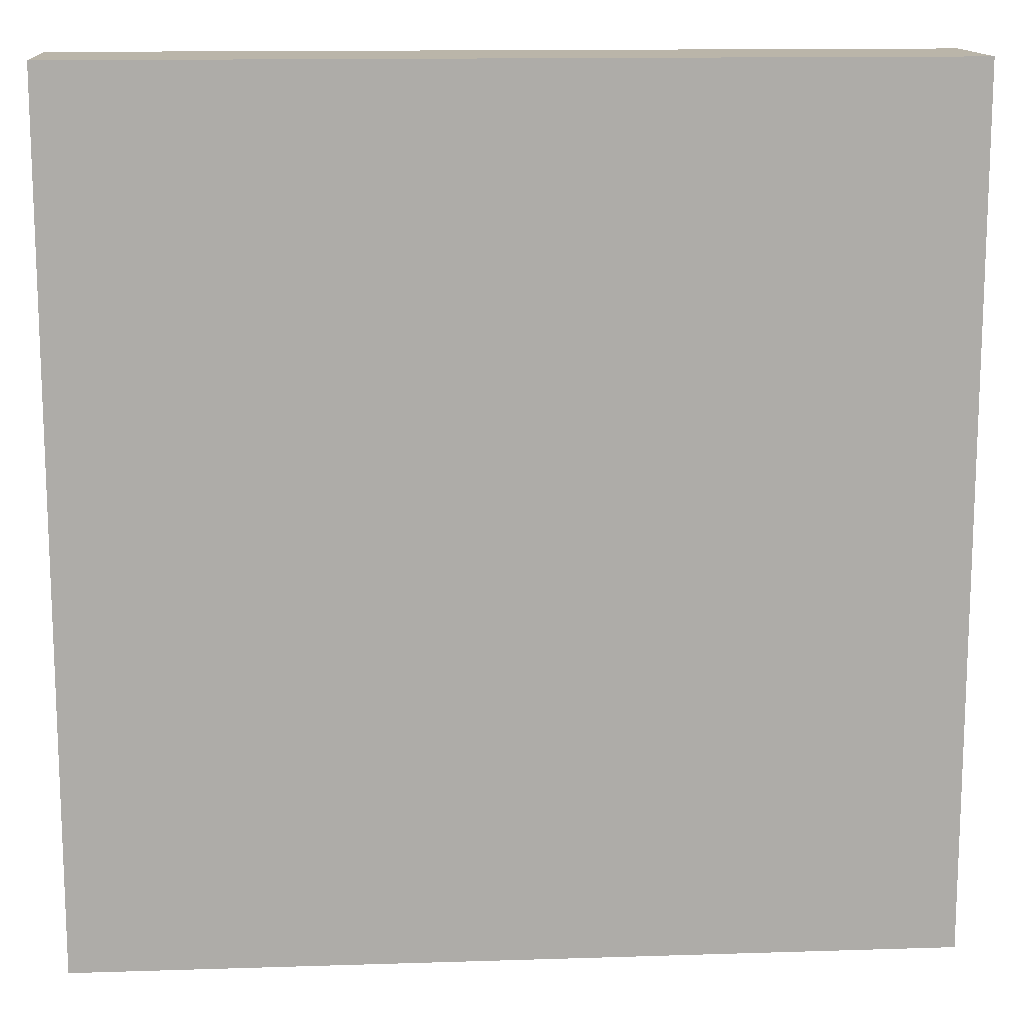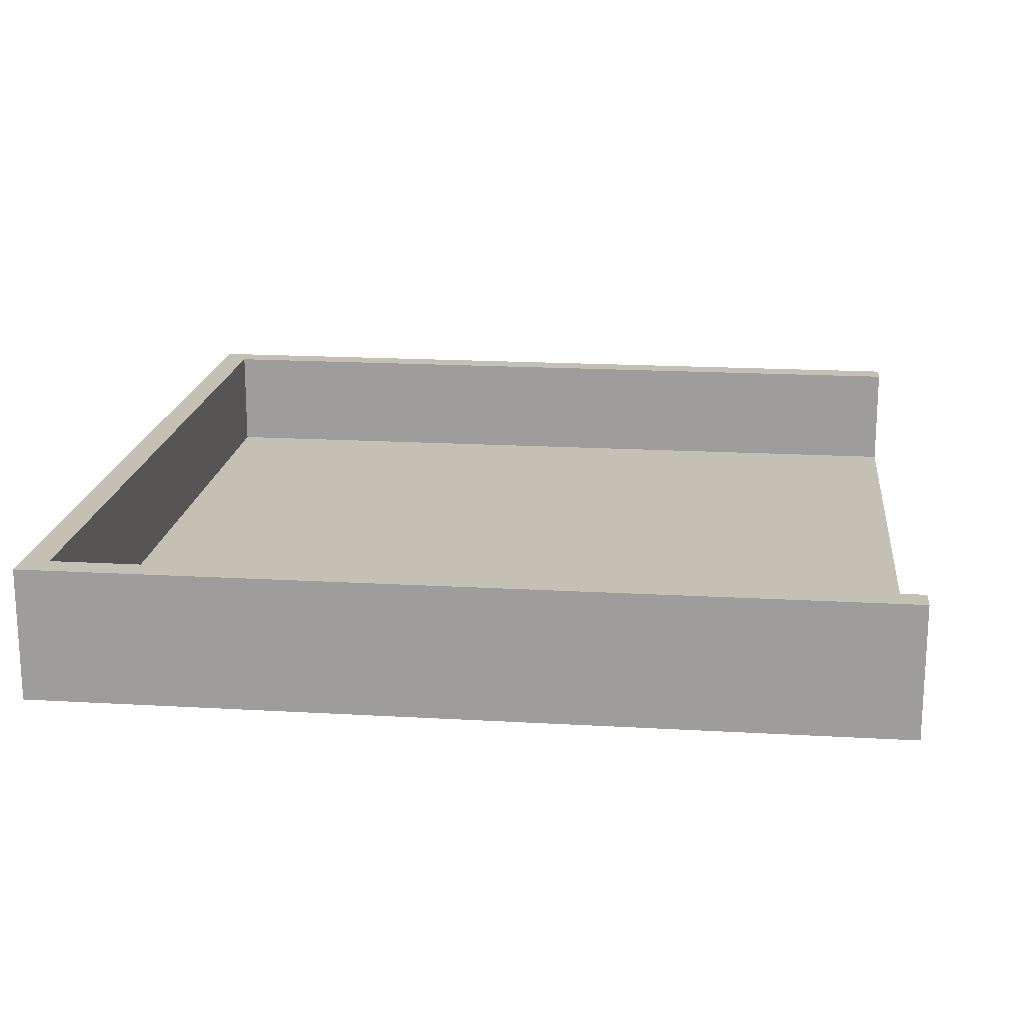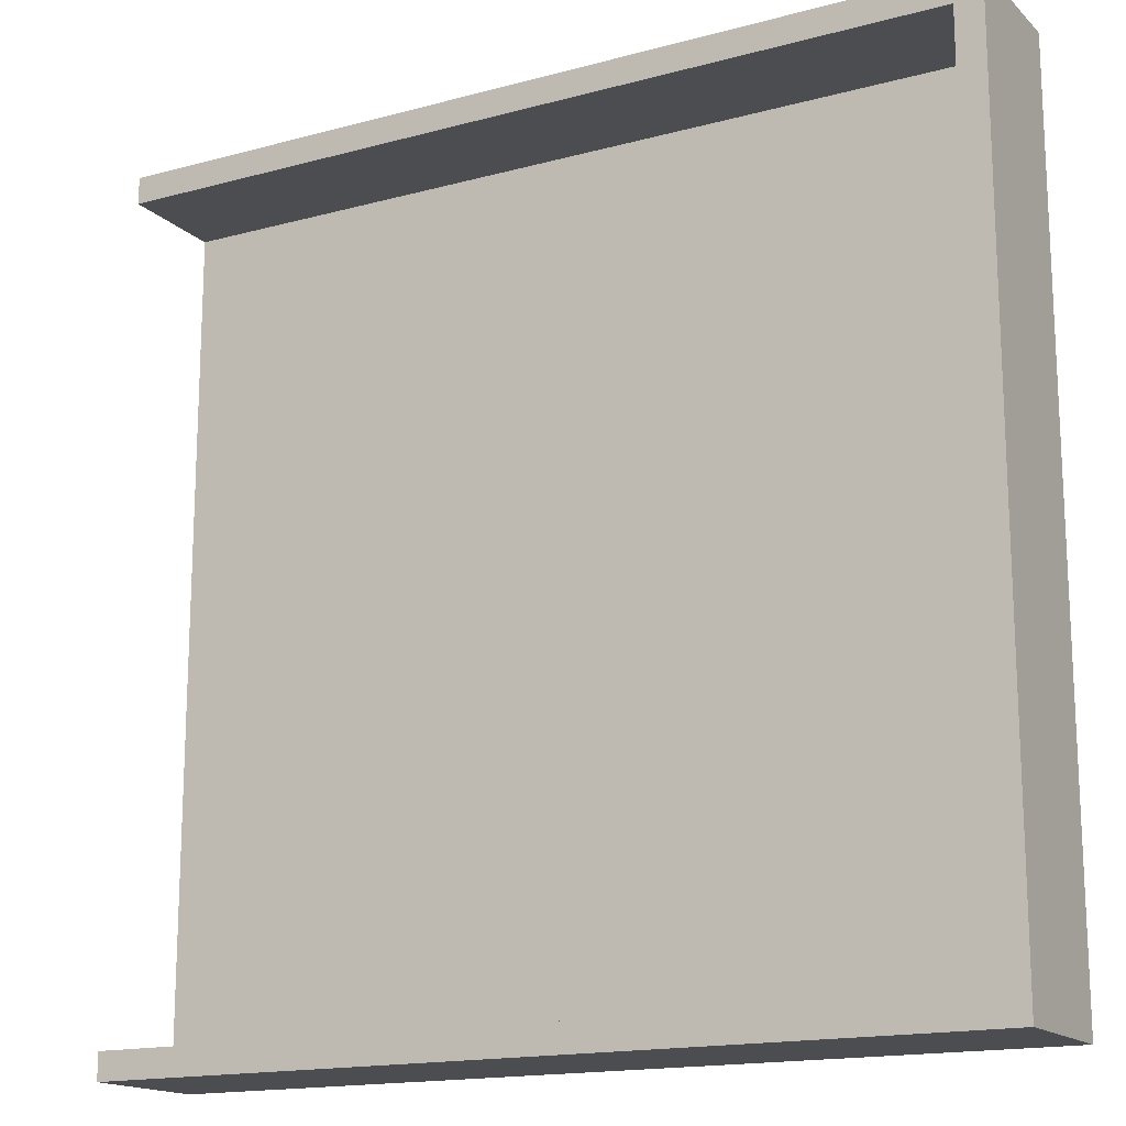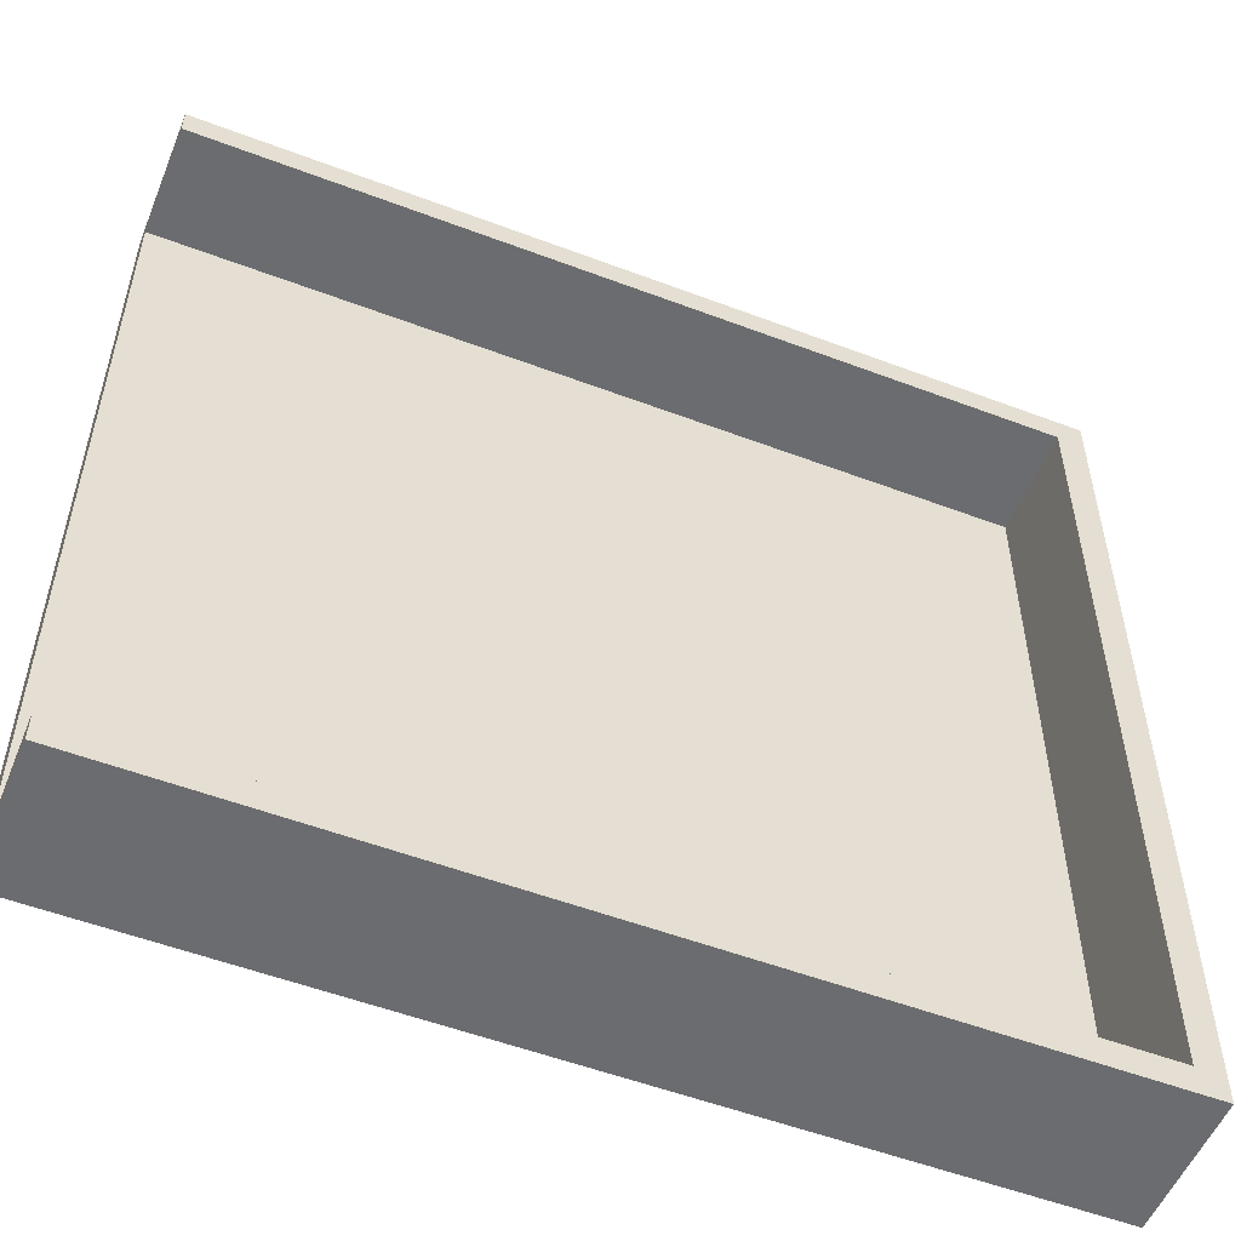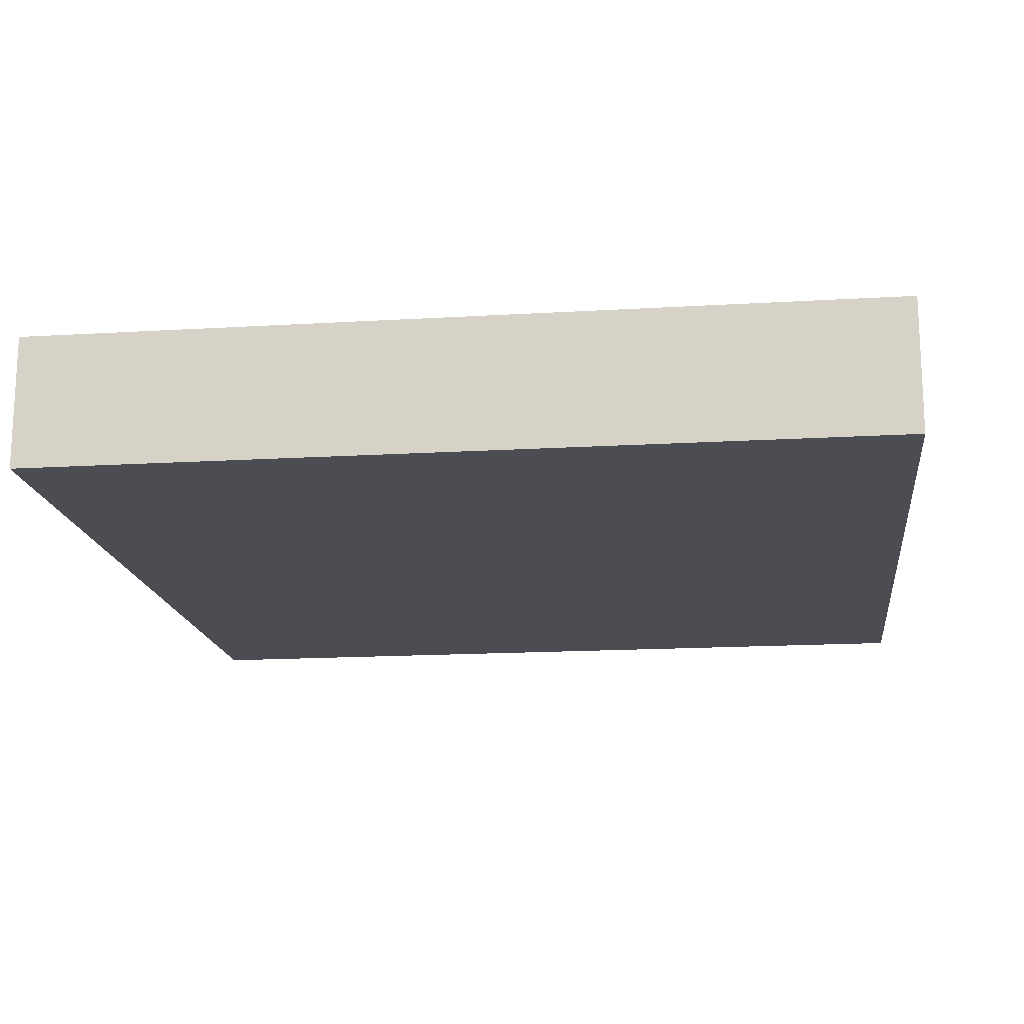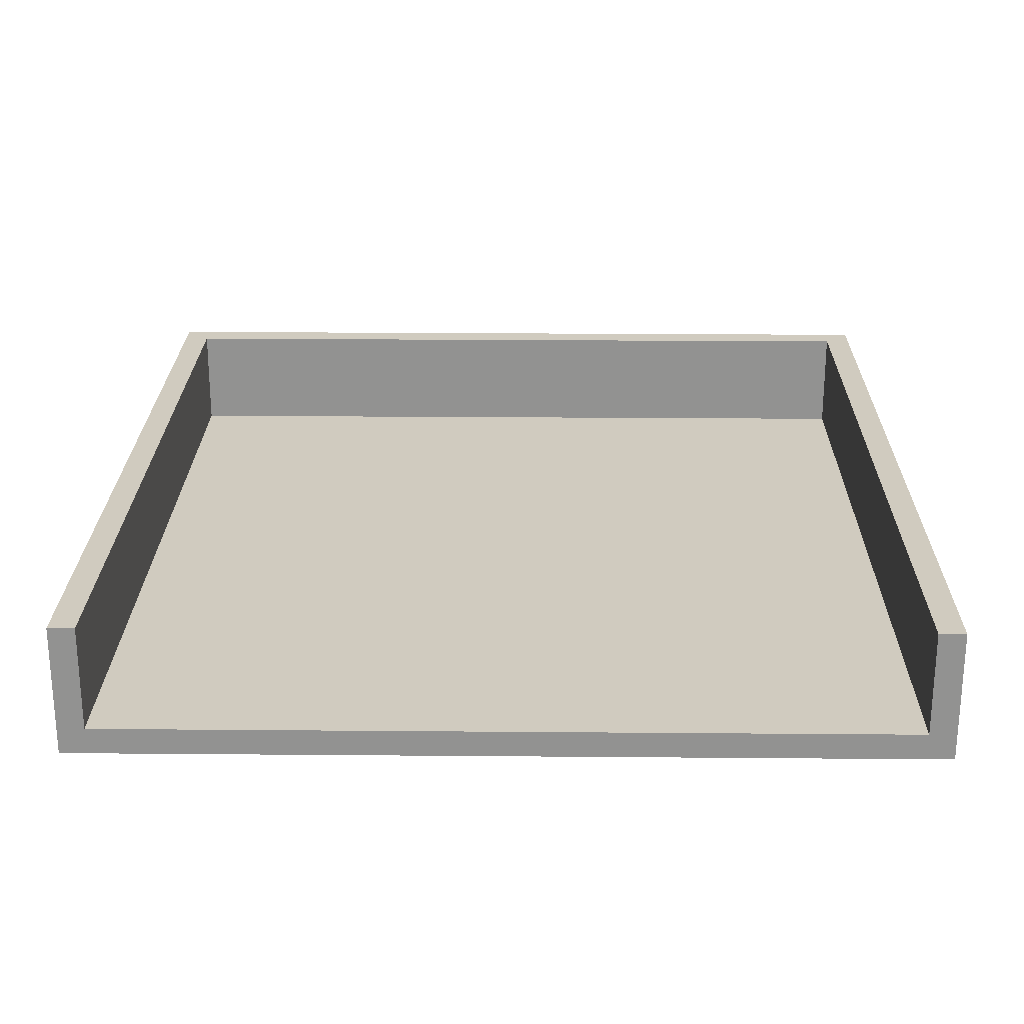
<metadata>
{"format":"obj","ext":"obj","renderer":"f3d","projection":"perspective","resolution":1024,"background":"white","views":[{"elev":13.6,"azim":-4.1,"up":"+Z"},{"elev":18.2,"azim":6.4,"up":"+Y"},{"elev":-16.2,"azim":-150.9,"up":"+Z"},{"elev":-53.7,"azim":158.0,"up":"+Z"},{"elev":-16.4,"azim":-83.0,"up":"+Y"},{"elev":23.7,"azim":90.8,"up":"+Y"}]}
</metadata>
<code>
o
v -13.9 0 -8
v -10.7 0 -8
v -13.9 0.5 -8
v -10.7 0.5 -8
v -13.8 0.1 -4.9
v -10.7 0.1 -4.9
v -13.8 0.5 -4.9
v -10.7 0.5 -4.9
v -13.8 0.1 -7.9
v -10.7 0.1 -7.9
v -13.8 0.5 -7.9
v -10.7 0.5 -7.9
v -13.9 0 -4.8
v -10.7 0 -4.8
v -13.9 0.5 -4.8
v -10.7 0.5 -4.8
v -13.9 0 -8
v -13.9 0.5 -8
v -13.9 0 -4.8
v -13.9 0.5 -4.8
v -13.8 0.1 -7.9
v -13.8 0.5 -7.9
v -13.8 0.1 -4.9
v -13.8 0.5 -4.9
v -10.7 0 -8
v -10.7 0.5 -8
v -10.7 0 -7.9
v -10.7 0.1 -7.9
v -10.7 0.5 -7.9
v -10.7 0 -4.9
v -10.7 0.1 -4.9
v -10.7 0.5 -4.9
v -10.7 0 -4.8
v -10.7 0.5 -4.8
v -13.9 0 -8
v -13.9 0 -4.8
v -13.8 0 -7.9
v -13.8 0 -4.9
v -13.7 0 -7.8
v -13.7 0 -5
v -13.5 0 -7.6
v -13.5 0 -5.2
v -11 0 -7.6
v -11 0 -5.2
v -10.8 0 -7.8
v -10.8 0 -5
v -10.7 0 -8
v -10.7 0 -7.9
v -10.7 0 -4.9
v -10.7 0 -4.8
v -13.8 0.1 -7.9
v -13.8 0.1 -4.9
v -13.7 0.1 -7.8
v -13.7 0.1 -5
v -13.5 0.1 -7.6
v -13.5 0.1 -5.2
v -11 0.1 -7.6
v -11 0.1 -5.2
v -10.8 0.1 -7.8
v -10.8 0.1 -5
v -10.7 0.1 -7.9
v -10.7 0.1 -4.9
v -13.9 0.5 -8
v -13.9 0.5 -4.8
v -13.8 0.5 -7.9
v -13.8 0.5 -4.9
v -10.7 0.5 -8
v -10.7 0.5 -7.9
v -10.7 0.5 -4.9
v -10.7 0.5 -4.8
f 3 2 1
f 4 2 3
f 7 6 5
f 8 6 7
f 9 10 11
f 11 10 12
f 13 14 15
f 15 14 16
f 19 18 17
f 20 18 19
f 21 22 23
f 23 22 24
f 25 26 27
f 27 26 28
f 28 26 29
f 27 28 30
f 30 28 31
f 30 31 33
f 31 32 33
f 33 32 34
f 37 36 35
f 38 36 37
f 39 38 37
f 40 38 39
f 41 40 39
f 42 40 41
f 43 41 39
f 43 42 41
f 44 40 42
f 44 42 43
f 45 39 37
f 45 43 39
f 45 44 43
f 46 40 44
f 46 44 45
f 46 38 40
f 47 37 35
f 48 45 37
f 48 37 47
f 48 46 45
f 49 38 46
f 49 46 48
f 49 36 38
f 50 36 49
f 51 52 53
f 53 52 54
f 53 54 55
f 55 54 56
f 53 55 57
f 55 56 57
f 56 54 58
f 57 56 58
f 51 53 59
f 53 57 59
f 57 58 59
f 58 54 60
f 59 58 60
f 54 52 60
f 51 59 61
f 59 60 61
f 60 52 62
f 61 60 62
f 63 64 65
f 65 64 66
f 63 65 67
f 67 65 68
f 66 64 69
f 69 64 70

</code>
